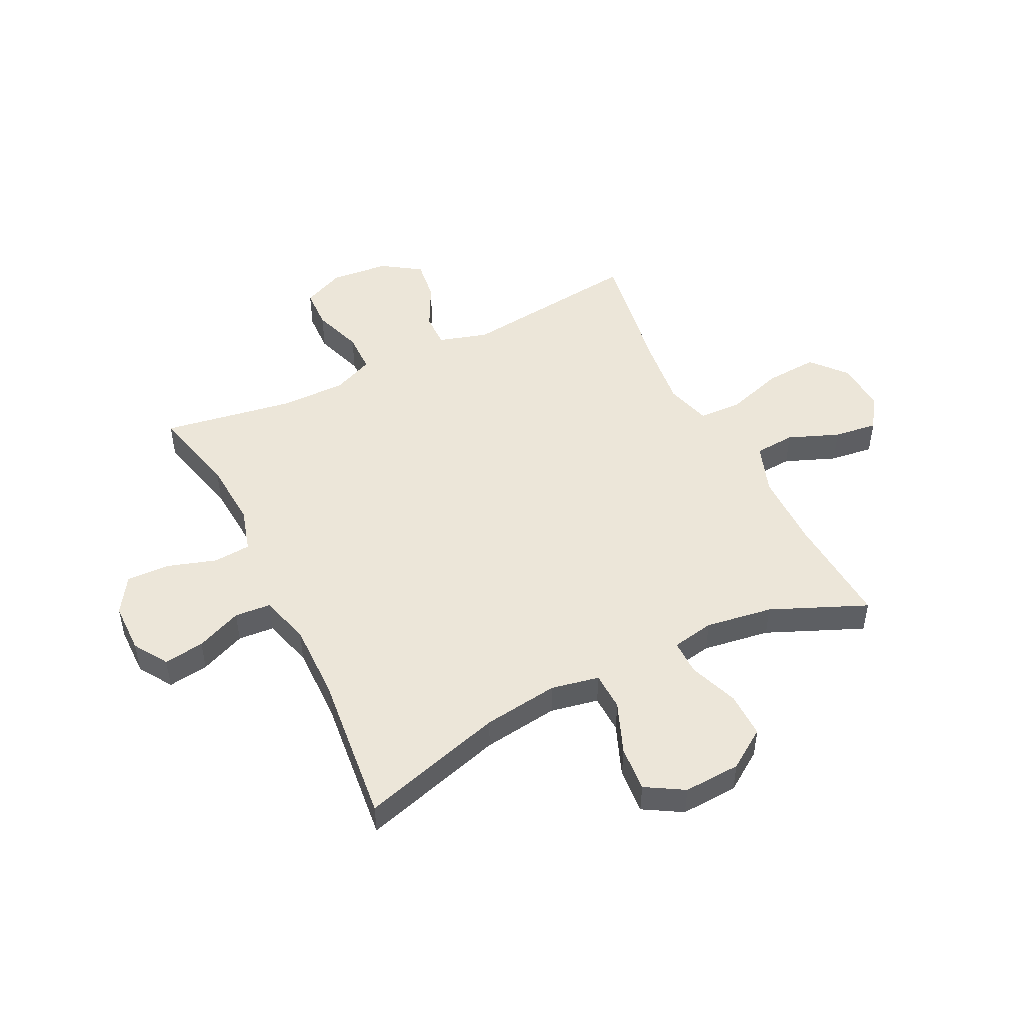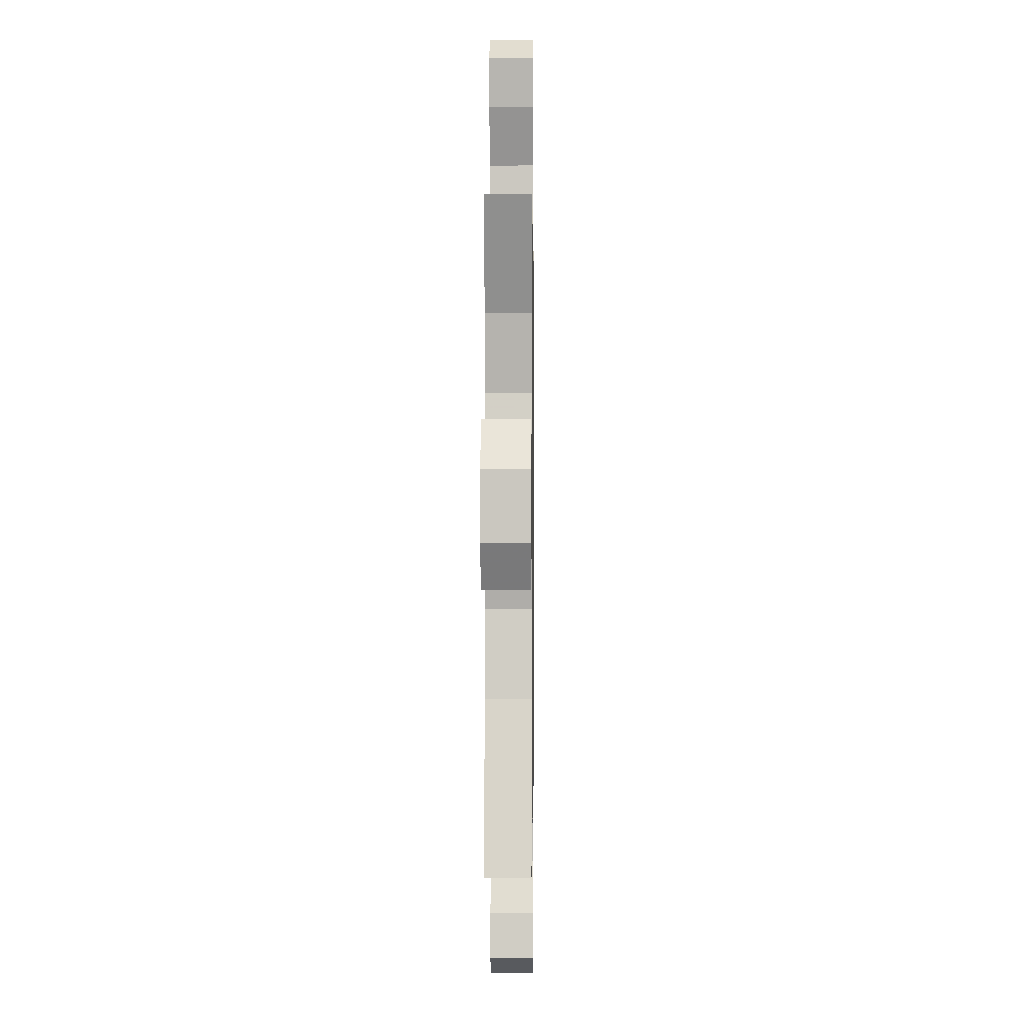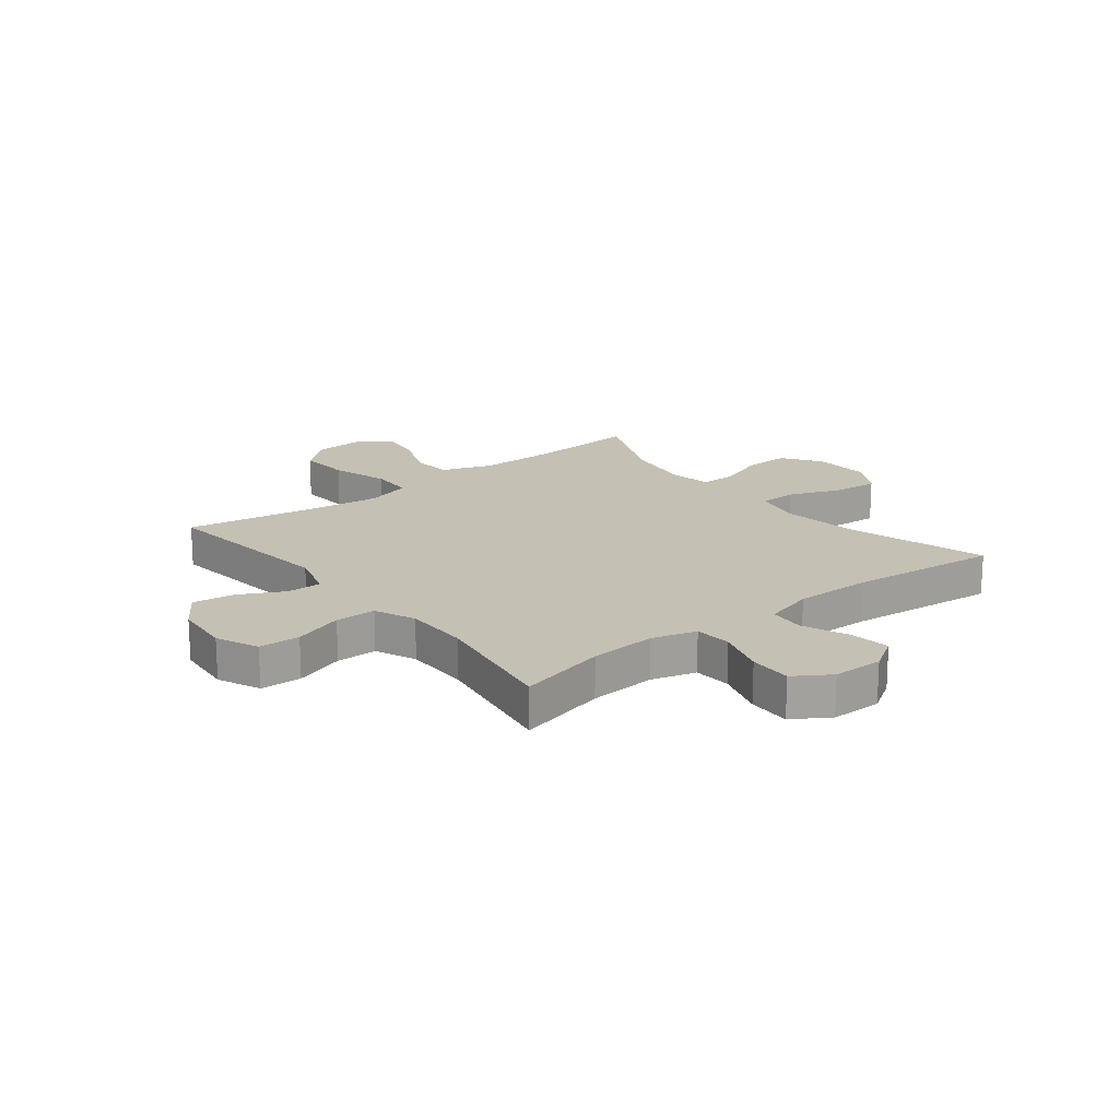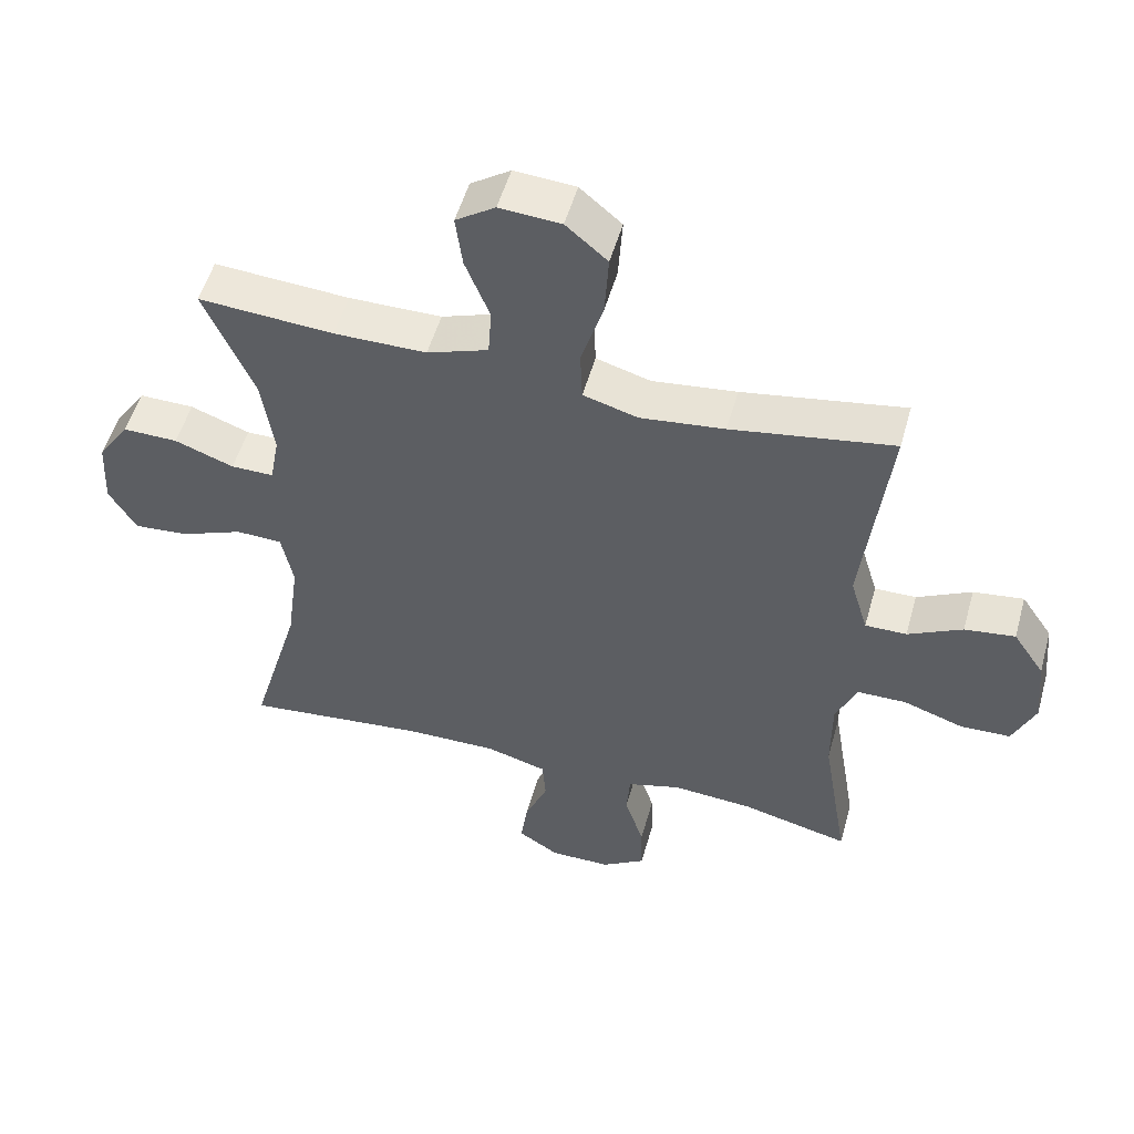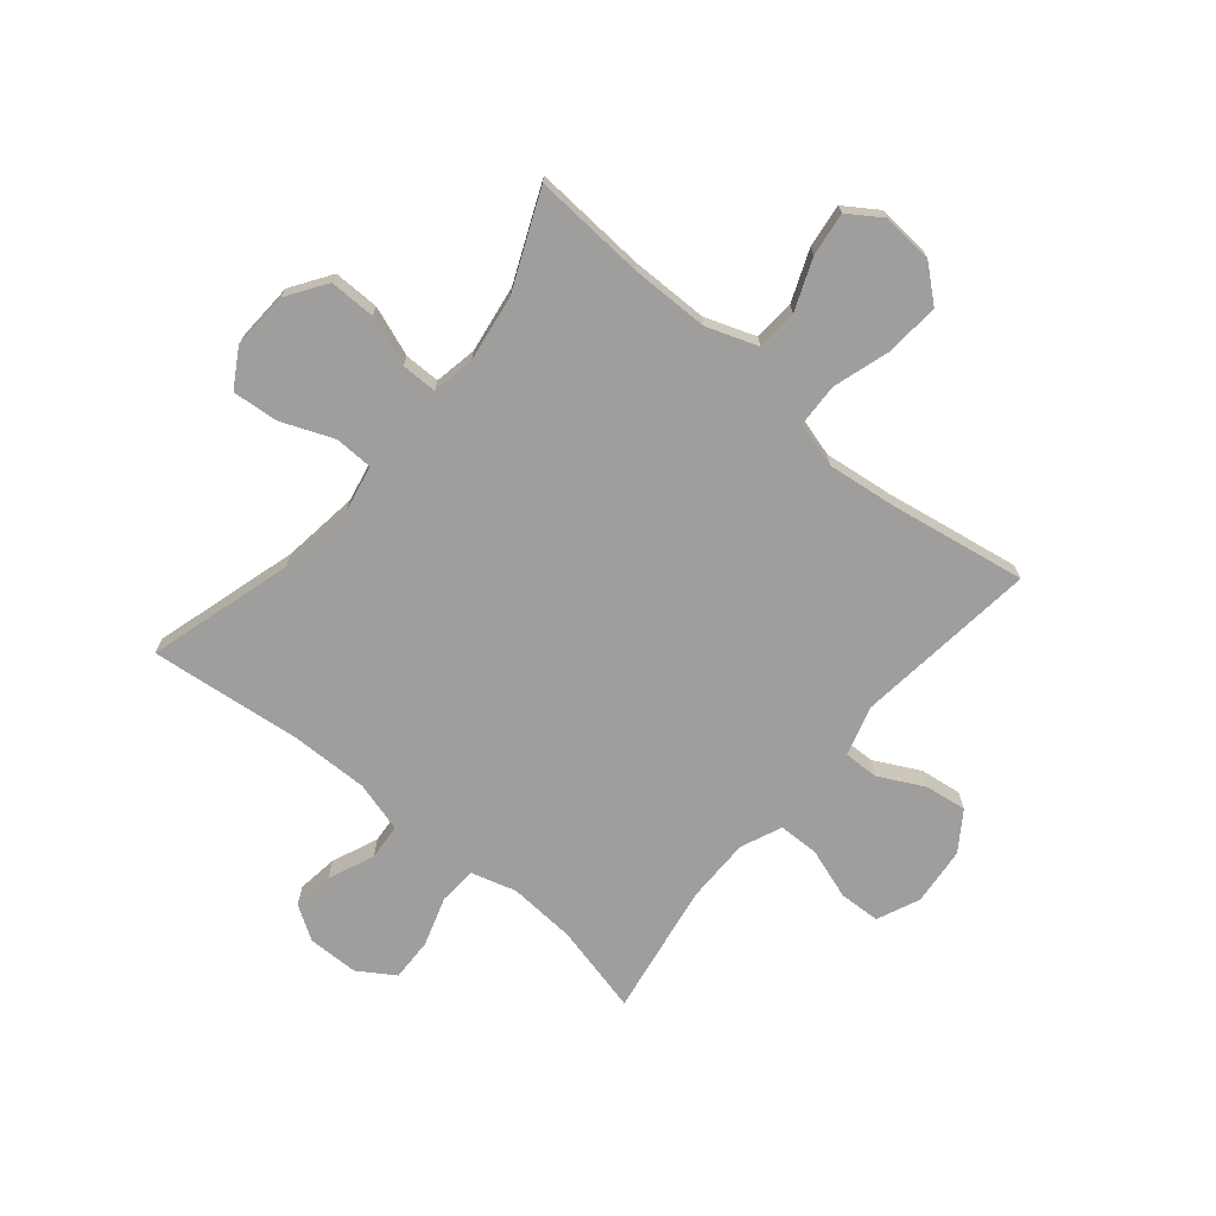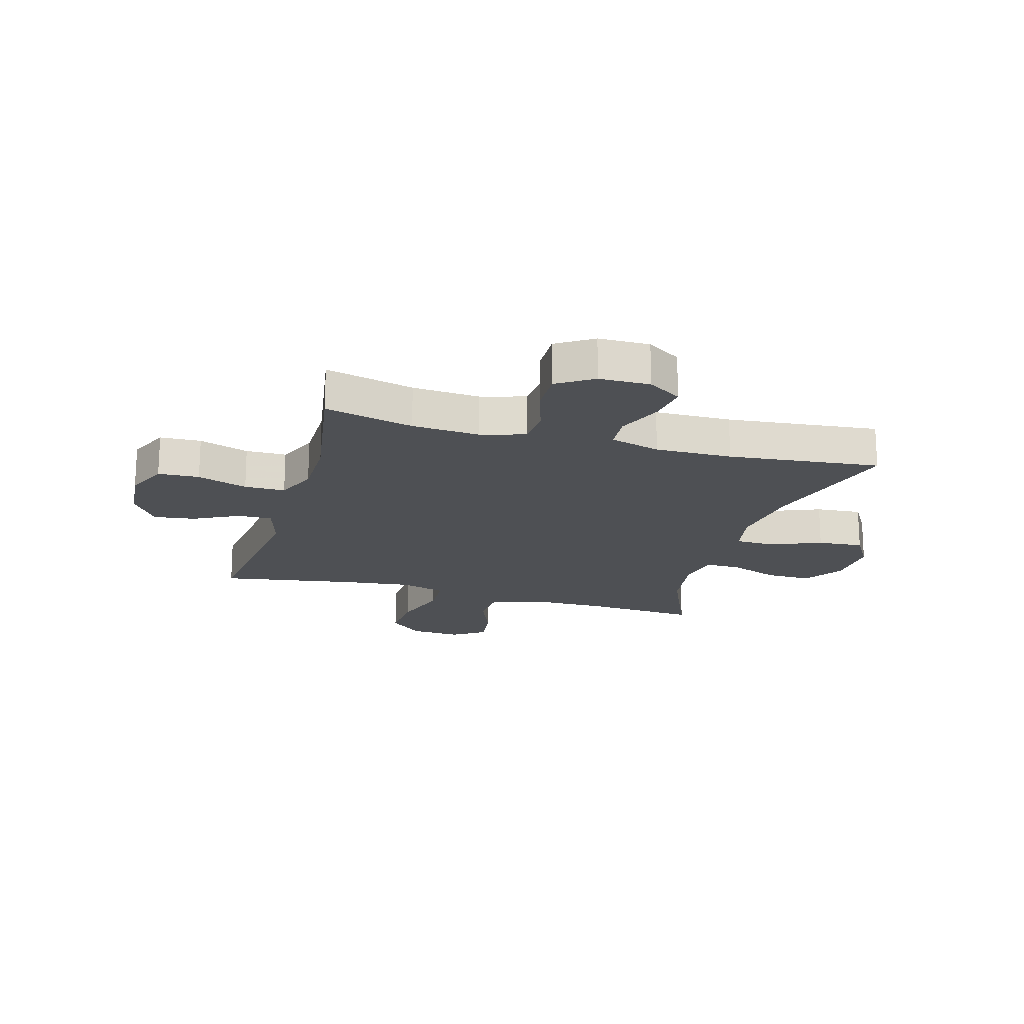
<metadata>
{"format":"obj","ext":"obj","renderer":"f3d","projection":"perspective","resolution":1024,"background":"white","views":[{"elev":48.9,"azim":-116.4,"up":"+Y"},{"elev":1.3,"azim":-89.3,"up":"+Z"},{"elev":18.4,"azim":141.6,"up":"+Y"},{"elev":52.5,"azim":15.6,"up":"+Z"},{"elev":-71.0,"azim":-39.8,"up":"+Y"},{"elev":-18.8,"azim":164.0,"up":"+Y"}]}
</metadata>
<code>
v 0.5 0.07 0.5
v 0.462 0.07 0.177
v 0.488 0.07 0.09
v 0.549 0.07 0.091
v 0.629 0.07 0.132
v 0.703 0.07 0.142
v 0.749 0.07 0.074
v 0.759 0.07 -0.029
v 0.726 0.07 -0.104
v 0.653 0.07 -0.107
v 0.564 0.07 -0.077
v 0.492 0.07 -0.078
v 0.461 0.07 -0.15
v 0.461 0.07 -0.265
v 0.5 0.07 -0.5
v 0.342 0.07 -0.462
v 0.223 0.07 -0.454
v 0.144 0.07 -0.477
v 0.139 0.07 -0.543
v 0.167 0.07 -0.631
v 0.169 0.07 -0.707
v 0.105 0.07 -0.748
v 0.015 0.07 -0.749
v -0.045 0.07 -0.711
v -0.035 0.07 -0.639
v -0.001 0.07 -0.558
v -0.006 0.07 -0.494
v -0.095 0.07 -0.469
v -0.231 0.07 -0.471
v -0.5 0.07 -0.5
v -0.426 0.07 -0.245
v -0.408 0.07 -0.111
v -0.425 0.07 -0.026
v -0.493 0.07 -0.024
v -0.585 0.07 -0.061
v -0.666 0.07 -0.068
v -0.706 0.07 -0.001
v -0.701 0.07 0.1
v -0.654 0.07 0.17
v -0.573 0.07 0.169
v -0.486 0.07 0.137
v -0.423 0.07 0.137
v -0.409 0.07 0.212
v -0.427 0.07 0.331
v -0.5 0.07 0.5
v -0.301 0.07 0.487
v -0.165 0.07 0.488
v -0.075 0.07 0.52
v -0.07 0.07 0.592
v -0.106 0.07 0.682
v -0.116 0.07 0.759
v -0.058 0.07 0.798
v 0.032 0.07 0.792
v 0.093 0.07 0.74
v 0.087 0.07 0.647
v 0.055 0.07 0.544
v 0.058 0.07 0.468
v 0.138 0.07 0.445
v 0.262 0.07 0.46
v 0.5 0 0.5
v 0.462 0 0.177
v 0.488 0 0.09
v 0.549 0 0.091
v 0.629 0 0.132
v 0.703 0 0.142
v 0.749 0 0.074
v 0.759 0 -0.029
v 0.726 0 -0.104
v 0.653 0 -0.107
v 0.564 0 -0.077
v 0.492 0 -0.078
v 0.461 0 -0.15
v 0.461 0 -0.265
v 0.5 0 -0.5
v 0.342 0 -0.462
v 0.223 0 -0.454
v 0.144 0 -0.477
v 0.139 0 -0.543
v 0.167 0 -0.631
v 0.169 0 -0.707
v 0.105 0 -0.748
v 0.015 0 -0.749
v -0.045 0 -0.711
v -0.035 0 -0.639
v -0.001 0 -0.558
v -0.006 0 -0.494
v -0.095 0 -0.469
v -0.231 0 -0.471
v -0.5 0 -0.5
v -0.426 0 -0.245
v -0.408 0 -0.111
v -0.425 0 -0.026
v -0.493 0 -0.024
v -0.585 0 -0.061
v -0.666 0 -0.068
v -0.706 0 -0.001
v -0.701 0 0.1
v -0.654 0 0.17
v -0.573 0 0.169
v -0.486 0 0.137
v -0.423 0 0.137
v -0.409 0 0.212
v -0.427 0 0.331
v -0.5 0 0.5
v -0.301 0 0.487
v -0.165 0 0.488
v -0.075 0 0.52
v -0.07 0 0.592
v -0.106 0 0.682
v -0.116 0 0.759
v -0.058 0 0.798
v 0.032 0 0.792
v 0.093 0 0.74
v 0.087 0 0.647
v 0.055 0 0.544
v 0.058 0 0.468
v 0.138 0 0.445
v 0.262 0 0.46
f 53 54 55 56
f 53 56 57
f 52 53 57
f 49 50 51 52
f 49 52 57
f 48 49 57
f 47 48 57
f 46 47 57 58
f 44 45 46 58
f 38 39 40 41
f 38 41 42
f 37 38 42
f 34 35 36 37
f 33 34 37 42
f 32 33 42 43
f 29 30 31
f 28 29 31 32
f 27 28 32 43
f 23 24 25 26
f 23 26 27
f 22 23 27
f 19 20 21 22
f 18 19 22 27
f 17 18 27 43
f 14 15 16
f 13 14 16 17
f 12 13 17 43
f 8 9 10 11
f 4 5 6 7
f 3 4 7 8
f 59 1 2
f 59 2 3
f 58 59 3
f 44 58 3
f 11 12 43 44
f 3 8 11 44
f 115 114 113 112
f 116 115 112
f 116 112 111
f 111 110 109 108
f 116 111 108
f 116 108 107
f 116 107 106
f 117 116 106 105
f 117 105 104 103
f 100 99 98 97
f 101 100 97
f 101 97 96
f 96 95 94 93
f 101 96 93 92
f 102 101 92 91
f 90 89 88
f 91 90 88 87
f 102 91 87 86
f 85 84 83 82
f 86 85 82
f 86 82 81
f 81 80 79 78
f 86 81 78 77
f 102 86 77 76
f 75 74 73
f 76 75 73 72
f 102 76 72 71
f 70 69 68 67
f 66 65 64 63
f 67 66 63 62
f 61 60 118
f 62 61 118
f 62 118 117
f 62 117 103
f 103 102 71 70
f 103 70 67 62
f 1 60 61 2
f 2 61 62 3
f 3 62 63 4
f 4 63 64 5
f 5 64 65 6
f 6 65 66 7
f 7 66 67 8
f 8 67 68 9
f 9 68 69 10
f 10 69 70 11
f 11 70 71 12
f 12 71 72 13
f 13 72 73 14
f 14 73 74 15
f 15 74 75 16
f 16 75 76 17
f 17 76 77 18
f 18 77 78 19
f 19 78 79 20
f 20 79 80 21
f 21 80 81 22
f 22 81 82 23
f 23 82 83 24
f 24 83 84 25
f 25 84 85 26
f 26 85 86 27
f 27 86 87 28
f 28 87 88 29
f 29 88 89 30
f 30 89 90 31
f 31 90 91 32
f 32 91 92 33
f 33 92 93 34
f 34 93 94 35
f 35 94 95 36
f 36 95 96 37
f 37 96 97 38
f 38 97 98 39
f 39 98 99 40
f 40 99 100 41
f 41 100 101 42
f 42 101 102 43
f 43 102 103 44
f 44 103 104 45
f 45 104 105 46
f 46 105 106 47
f 47 106 107 48
f 48 107 108 49
f 49 108 109 50
f 50 109 110 51
f 51 110 111 52
f 52 111 112 53
f 53 112 113 54
f 54 113 114 55
f 55 114 115 56
f 56 115 116 57
f 57 116 117 58
f 58 117 118 59
f 59 118 60 1

</code>
